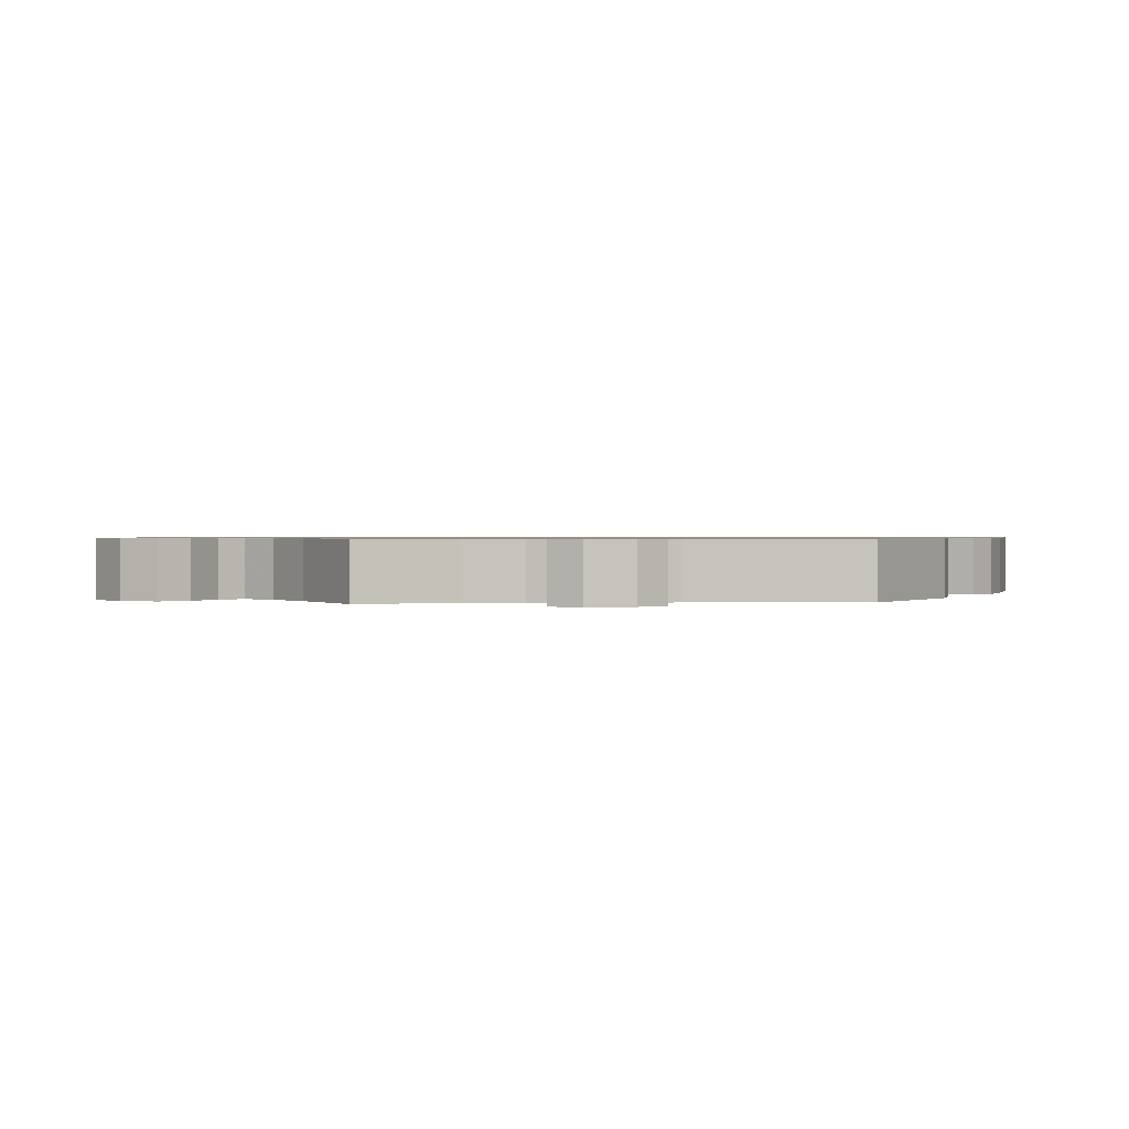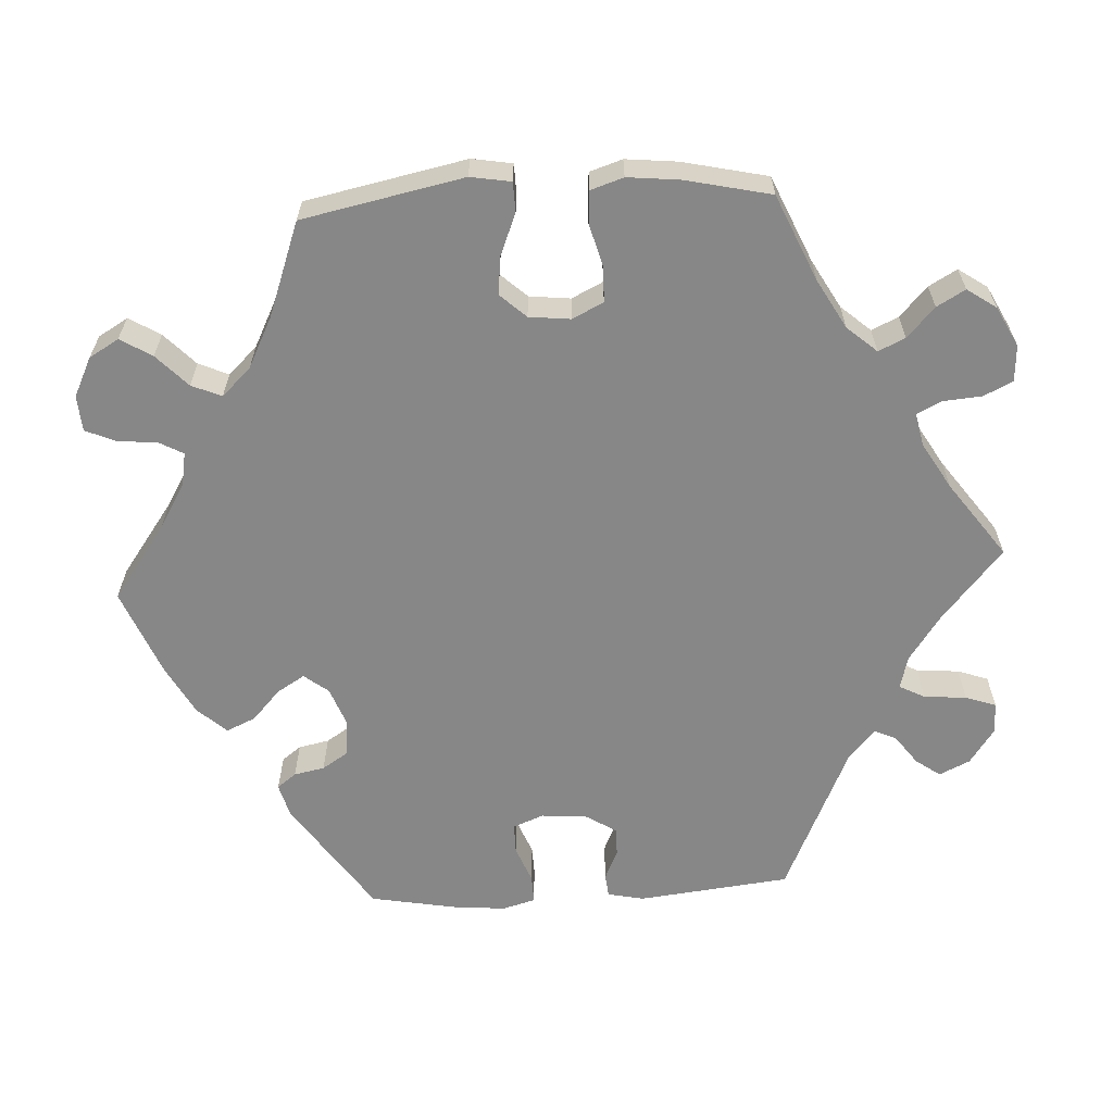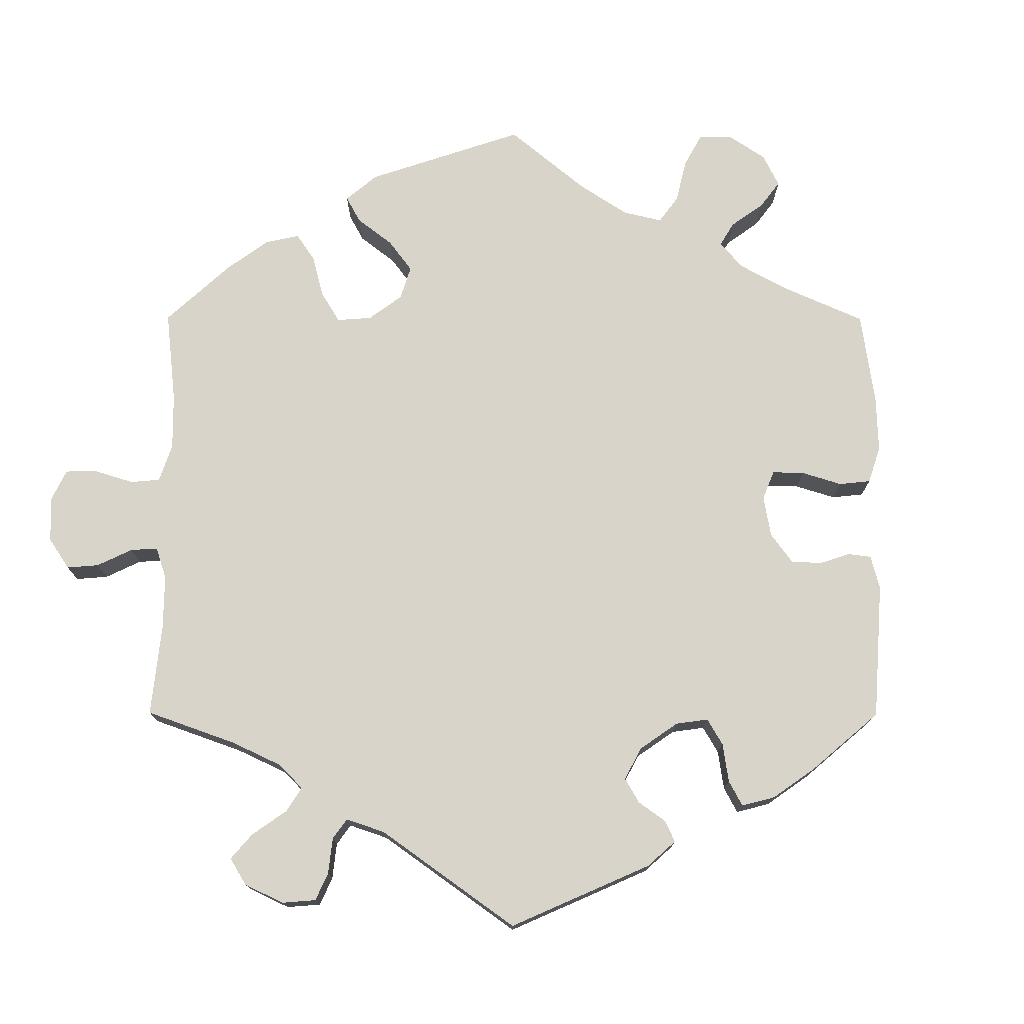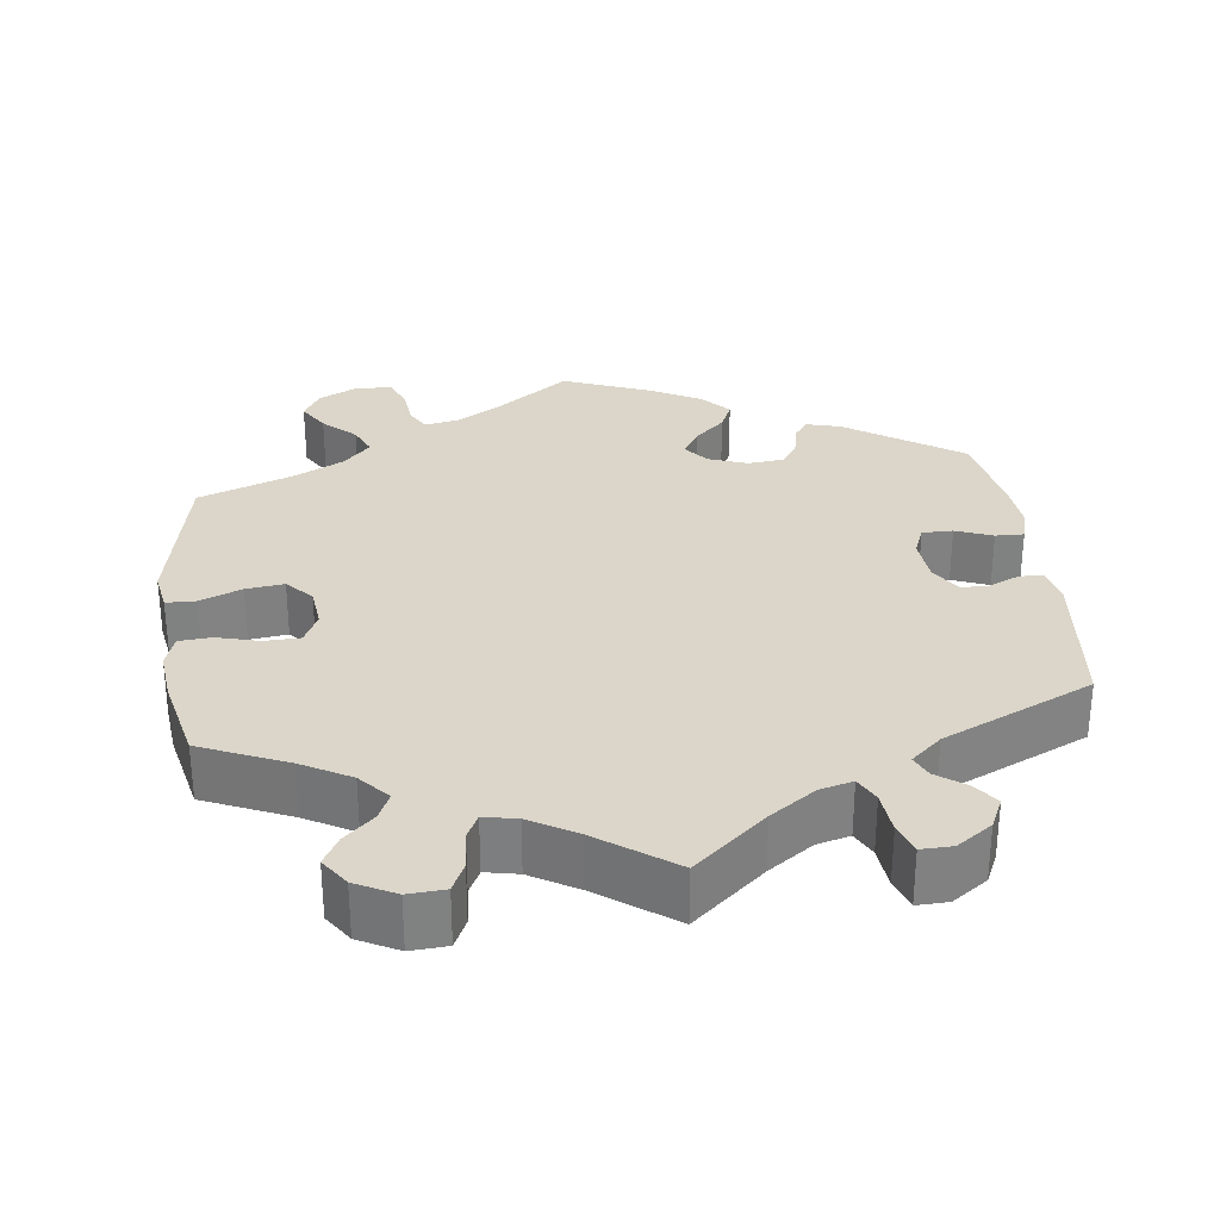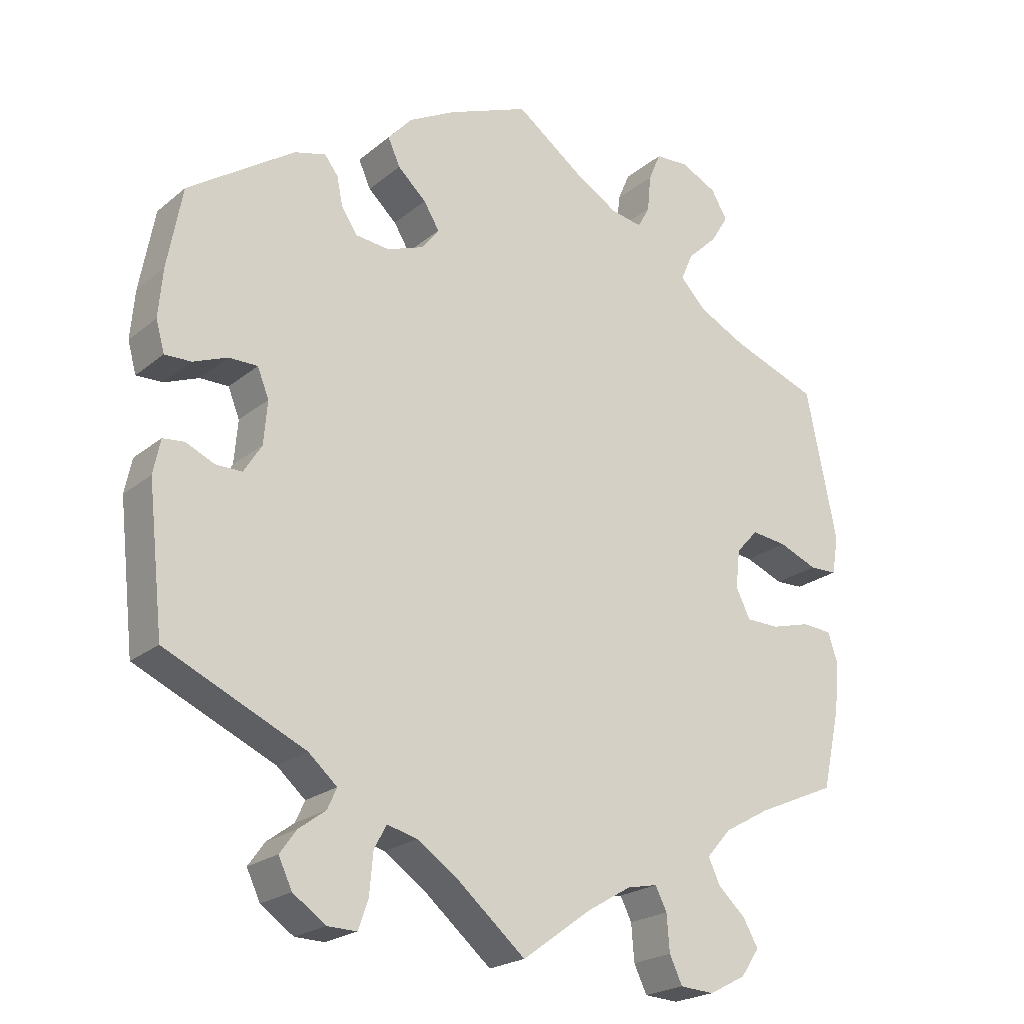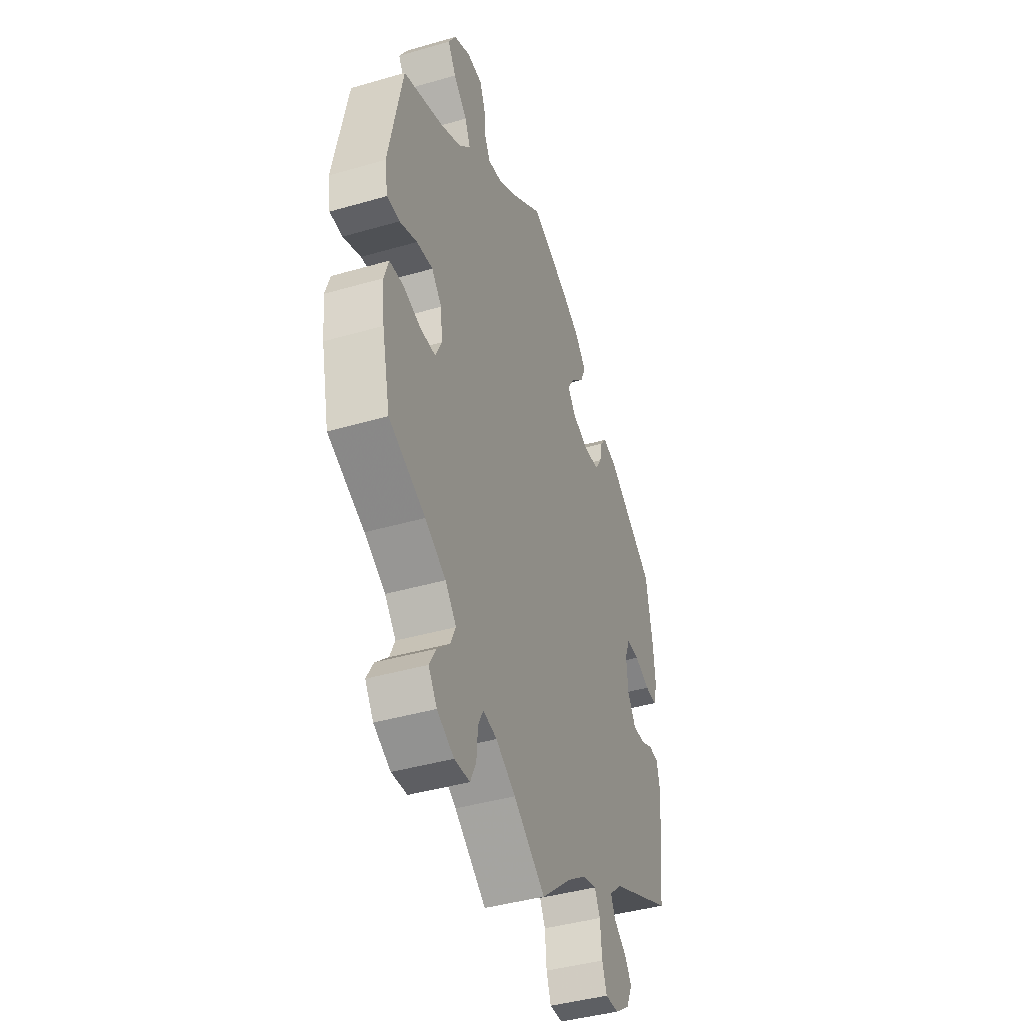
<metadata>
{"format":"obj","ext":"obj","renderer":"f3d","projection":"perspective","resolution":1024,"background":"white","views":[{"elev":0.8,"azim":-155.8,"up":"+Y"},{"elev":-62.5,"azim":93.2,"up":"+Y"},{"elev":74.9,"azim":-119.9,"up":"+Y"},{"elev":30.1,"azim":172.8,"up":"+Y"},{"elev":-22.1,"azim":-35.9,"up":"+Z"},{"elev":-41.8,"azim":109.3,"up":"+Z"}]}
</metadata>
<code>
v -0.522 0.07 -0.09
v -0.512 0.07 -0.042
v -0.482 0.07 -0.039
v -0.442 0.07 -0.057
v -0.405 0.07 -0.057
v -0.38 0.07 -0.017
v -0.375 0.07 0.043
v -0.391 0.07 0.083
v -0.431 0.07 0.083
v -0.479 0.07 0.064
v -0.516 0.07 0.063
v -0.528 0.07 0.106
v -0.522 0.07 0.174
v -0.501 0.07 0.288
v -0.352 0.07 0.389
v -0.308 0.07 0.401
v -0.289 0.07 0.376
v -0.281 0.07 0.336
v -0.259 0.07 0.302
v -0.211 0.07 0.297
v -0.16 0.07 0.316
v -0.135 0.07 0.348
v -0.157 0.07 0.384
v -0.197 0.07 0.421
v -0.214 0.07 0.459
v -0.18 0.07 0.497
v -0.115 0.07 0.532
v -0.001 0.07 0.578
v 0.095 0.07 0.508
v 0.155 0.07 0.472
v 0.199 0.07 0.464
v 0.216 0.07 0.495
v 0.221 0.07 0.547
v 0.238 0.07 0.587
v 0.285 0.07 0.59
v 0.336 0.07 0.565
v 0.359 0.07 0.526
v 0.334 0.07 0.485
v 0.292 0.07 0.445
v 0.275 0.07 0.406
v 0.311 0.07 0.368
v 0.378 0.07 0.334
v 0.5 0.07 0.289
v 0.543 0.07 0.078
v 0.534 0.07 0.025
v 0.495 0.07 0.024
v 0.441 0.07 0.046
v 0.391 0.07 0.052
v 0.36 0.07 0.018
v 0.354 0.07 -0.036
v 0.374 0.07 -0.077
v 0.421 0.07 -0.078
v 0.476 0.07 -0.063
v 0.518 0.07 -0.066
v 0.532 0.07 -0.109
v 0.525 0.07 -0.177
v 0.5 0.07 -0.289
v 0.388 0.07 -0.338
v 0.324 0.07 -0.374
v 0.29 0.07 -0.413
v 0.306 0.07 -0.448
v 0.345 0.07 -0.484
v 0.366 0.07 -0.521
v 0.34 0.07 -0.559
v 0.288 0.07 -0.586
v 0.24 0.07 -0.583
v 0.222 0.07 -0.545
v 0.218 0.07 -0.494
v 0.202 0.07 -0.462
v 0.159 0.07 -0.471
v 0.098 0.07 -0.507
v 0 0.07 -0.578
v -0.094 0.07 -0.498
v -0.153 0.07 -0.457
v -0.196 0.07 -0.446
v -0.213 0.07 -0.479
v -0.218 0.07 -0.535
v -0.232 0.07 -0.575
v -0.273 0.07 -0.574
v -0.319 0.07 -0.542
v -0.338 0.07 -0.502
v -0.315 0.07 -0.47
v -0.277 0.07 -0.442
v -0.264 0.07 -0.413
v -0.304 0.07 -0.378
v -0.5 0.07 -0.289
v -0.522 0 -0.09
v -0.512 0 -0.042
v -0.482 0 -0.039
v -0.442 0 -0.057
v -0.405 0 -0.057
v -0.38 0 -0.017
v -0.375 0 0.043
v -0.391 0 0.083
v -0.431 0 0.083
v -0.479 0 0.064
v -0.516 0 0.063
v -0.528 0 0.106
v -0.522 0 0.174
v -0.501 0 0.288
v -0.352 0 0.389
v -0.308 0 0.401
v -0.289 0 0.376
v -0.281 0 0.336
v -0.259 0 0.302
v -0.211 0 0.297
v -0.16 0 0.316
v -0.135 0 0.348
v -0.157 0 0.384
v -0.197 0 0.421
v -0.214 0 0.459
v -0.18 0 0.497
v -0.115 0 0.532
v -0.001 0 0.578
v 0.095 0 0.508
v 0.155 0 0.472
v 0.199 0 0.464
v 0.216 0 0.495
v 0.221 0 0.547
v 0.238 0 0.587
v 0.285 0 0.59
v 0.336 0 0.565
v 0.359 0 0.526
v 0.334 0 0.485
v 0.292 0 0.445
v 0.275 0 0.406
v 0.311 0 0.368
v 0.378 0 0.334
v 0.5 0 0.289
v 0.543 0 0.078
v 0.534 0 0.025
v 0.495 0 0.024
v 0.441 0 0.046
v 0.391 0 0.052
v 0.36 0 0.018
v 0.354 0 -0.036
v 0.374 0 -0.077
v 0.421 0 -0.078
v 0.476 0 -0.063
v 0.518 0 -0.066
v 0.532 0 -0.109
v 0.525 0 -0.177
v 0.5 0 -0.289
v 0.388 0 -0.338
v 0.324 0 -0.374
v 0.29 0 -0.413
v 0.306 0 -0.448
v 0.345 0 -0.484
v 0.366 0 -0.521
v 0.34 0 -0.559
v 0.288 0 -0.586
v 0.24 0 -0.583
v 0.222 0 -0.545
v 0.218 0 -0.494
v 0.202 0 -0.462
v 0.159 0 -0.471
v 0.098 0 -0.507
v 0 0 -0.578
v -0.094 0 -0.498
v -0.153 0 -0.457
v -0.196 0 -0.446
v -0.213 0 -0.479
v -0.218 0 -0.535
v -0.232 0 -0.575
v -0.273 0 -0.574
v -0.319 0 -0.542
v -0.338 0 -0.502
v -0.315 0 -0.47
v -0.277 0 -0.442
v -0.264 0 -0.413
v -0.304 0 -0.378
v -0.5 0 -0.289
f 85 86 1 2
f 84 85 2 3
f 80 81 82 83
f 80 83 84
f 79 80 84
f 76 77 78 79
f 75 76 79 84
f 74 75 84 3
f 71 72 73
f 70 71 73 74
f 69 70 74 3
f 65 66 67 68
f 65 68 69
f 64 65 69
f 61 62 63 64
f 60 61 64 69
f 59 60 69
f 55 56 57 58
f 55 58 59
f 52 53 54 55
f 51 52 55 59
f 50 51 59 69
f 44 45 46 47
f 42 43 44 47
f 41 42 47 48
f 40 41 48 49
f 36 37 38 39
f 36 39 40
f 35 36 40
f 32 33 34 35
f 31 32 35 40
f 30 31 40 49
f 26 27 28 29
f 23 24 25 26
f 22 23 26 29
f 21 22 29 30
f 15 16 17 18
f 15 18 19
f 14 15 19
f 13 14 19 20
f 9 10 11 12
f 8 9 12 13
f 69 3 4
f 69 4 5
f 50 69 5 6
f 21 30 49 50
f 21 50 6 7
f 8 13 20 21
f 7 8 21
f 88 87 172 171
f 89 88 171 170
f 169 168 167 166
f 170 169 166
f 170 166 165
f 165 164 163 162
f 170 165 162 161
f 89 170 161 160
f 159 158 157
f 160 159 157 156
f 89 160 156 155
f 154 153 152 151
f 155 154 151
f 155 151 150
f 150 149 148 147
f 155 150 147 146
f 155 146 145
f 144 143 142 141
f 145 144 141
f 141 140 139 138
f 145 141 138 137
f 155 145 137 136
f 133 132 131 130
f 133 130 129 128
f 134 133 128 127
f 135 134 127 126
f 125 124 123 122
f 126 125 122
f 126 122 121
f 121 120 119 118
f 126 121 118 117
f 135 126 117 116
f 115 114 113 112
f 112 111 110 109
f 115 112 109 108
f 116 115 108 107
f 104 103 102 101
f 105 104 101
f 105 101 100
f 106 105 100 99
f 98 97 96 95
f 99 98 95 94
f 90 89 155
f 91 90 155
f 92 91 155 136
f 136 135 116 107
f 93 92 136 107
f 107 106 99 94
f 107 94 93
f 1 87 88 2
f 2 88 89 3
f 3 89 90 4
f 4 90 91 5
f 5 91 92 6
f 6 92 93 7
f 7 93 94 8
f 8 94 95 9
f 9 95 96 10
f 10 96 97 11
f 11 97 98 12
f 12 98 99 13
f 13 99 100 14
f 14 100 101 15
f 15 101 102 16
f 16 102 103 17
f 17 103 104 18
f 18 104 105 19
f 19 105 106 20
f 20 106 107 21
f 21 107 108 22
f 22 108 109 23
f 23 109 110 24
f 24 110 111 25
f 25 111 112 26
f 26 112 113 27
f 27 113 114 28
f 28 114 115 29
f 29 115 116 30
f 30 116 117 31
f 31 117 118 32
f 32 118 119 33
f 33 119 120 34
f 34 120 121 35
f 35 121 122 36
f 36 122 123 37
f 37 123 124 38
f 38 124 125 39
f 39 125 126 40
f 40 126 127 41
f 41 127 128 42
f 42 128 129 43
f 43 129 130 44
f 44 130 131 45
f 45 131 132 46
f 46 132 133 47
f 47 133 134 48
f 48 134 135 49
f 49 135 136 50
f 50 136 137 51
f 51 137 138 52
f 52 138 139 53
f 53 139 140 54
f 54 140 141 55
f 55 141 142 56
f 56 142 143 57
f 57 143 144 58
f 58 144 145 59
f 59 145 146 60
f 60 146 147 61
f 61 147 148 62
f 62 148 149 63
f 63 149 150 64
f 64 150 151 65
f 65 151 152 66
f 66 152 153 67
f 67 153 154 68
f 68 154 155 69
f 69 155 156 70
f 70 156 157 71
f 71 157 158 72
f 72 158 159 73
f 73 159 160 74
f 74 160 161 75
f 75 161 162 76
f 76 162 163 77
f 77 163 164 78
f 78 164 165 79
f 79 165 166 80
f 80 166 167 81
f 81 167 168 82
f 82 168 169 83
f 83 169 170 84
f 84 170 171 85
f 85 171 172 86
f 86 172 87 1

</code>
